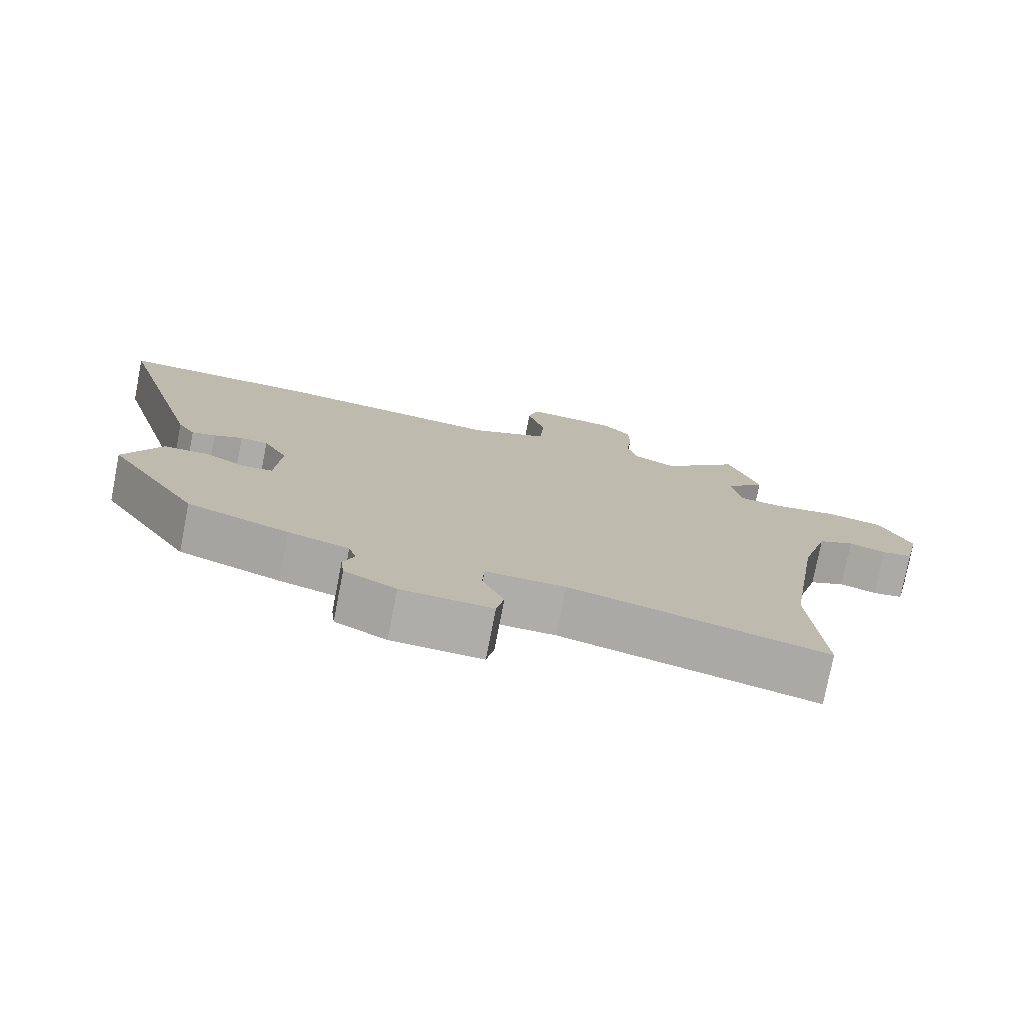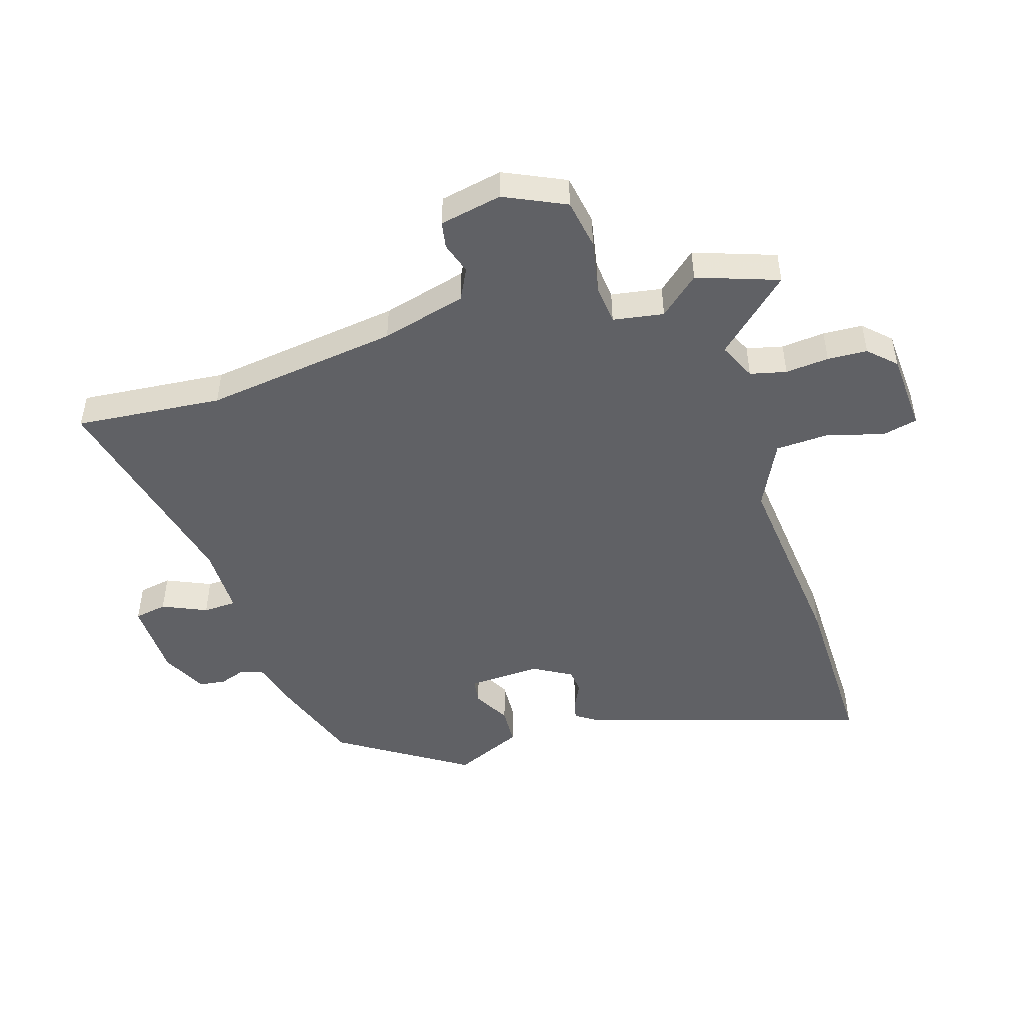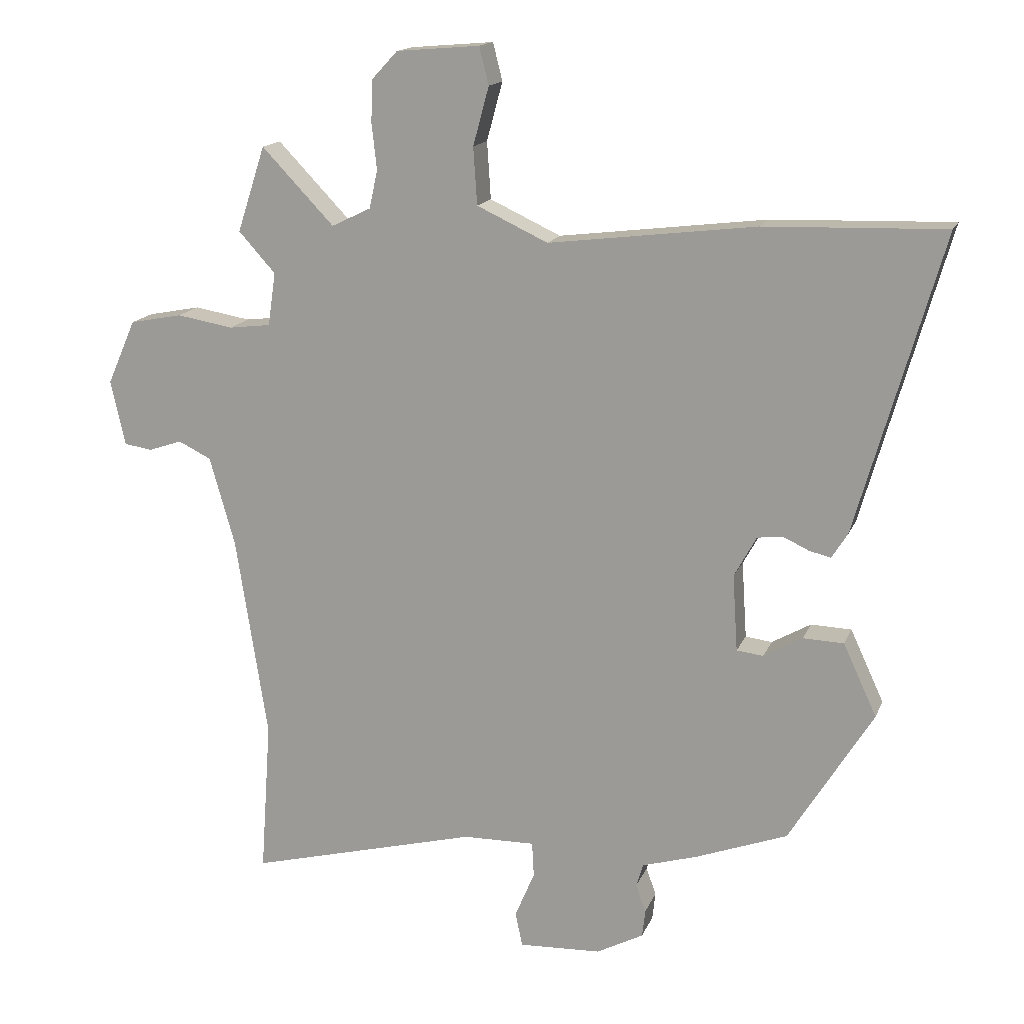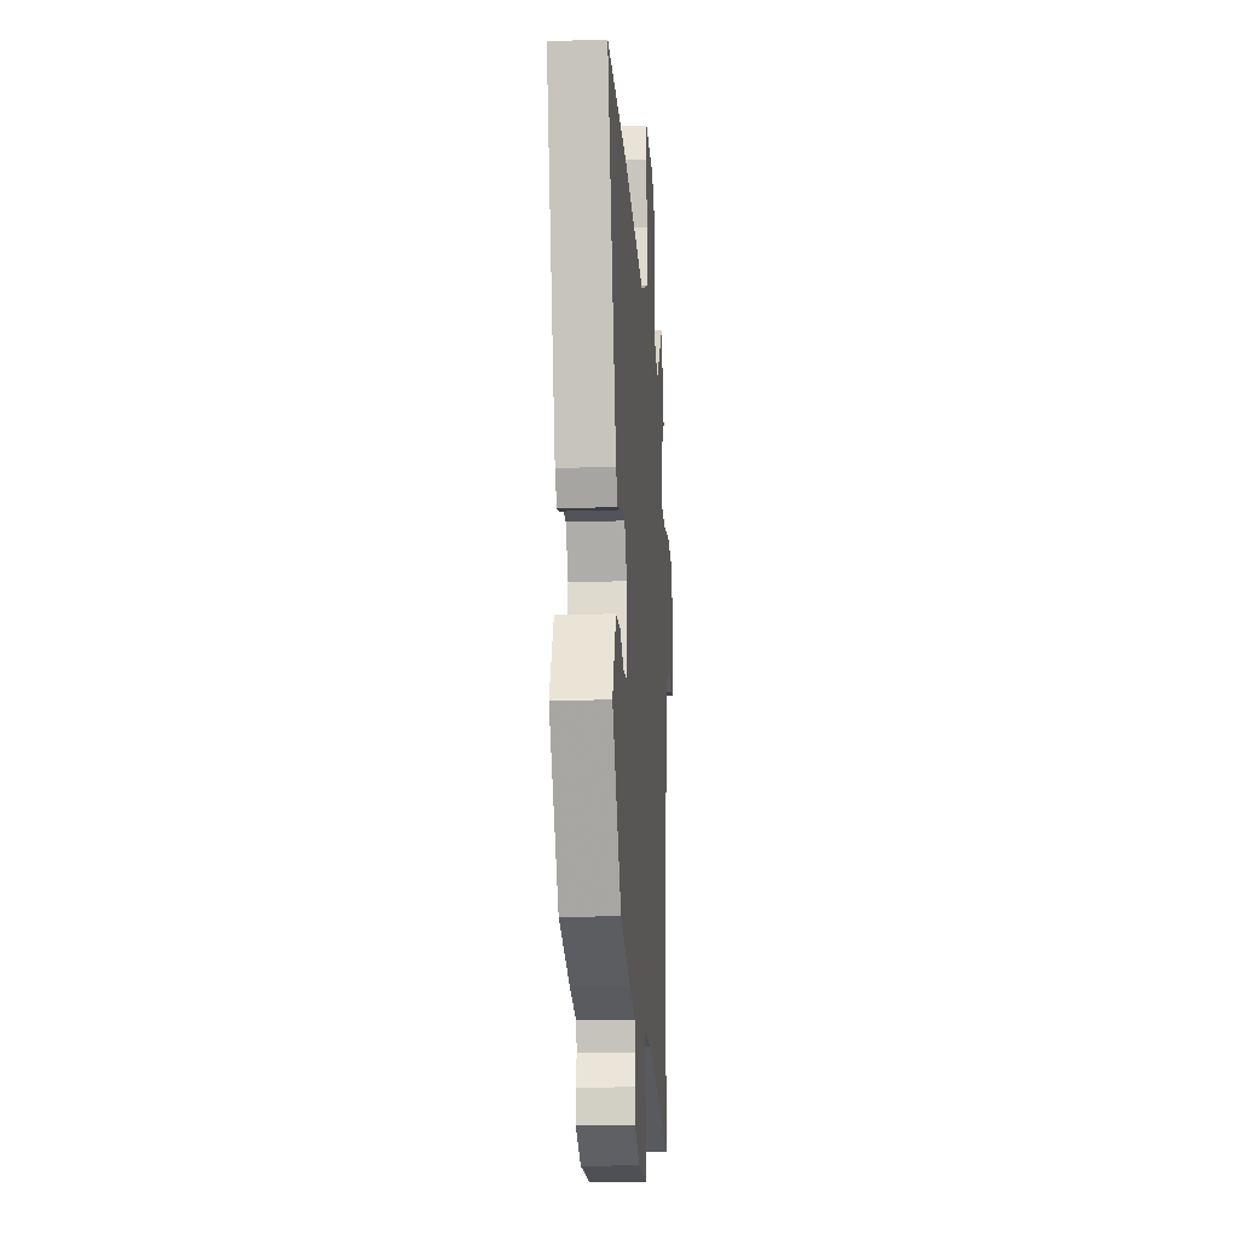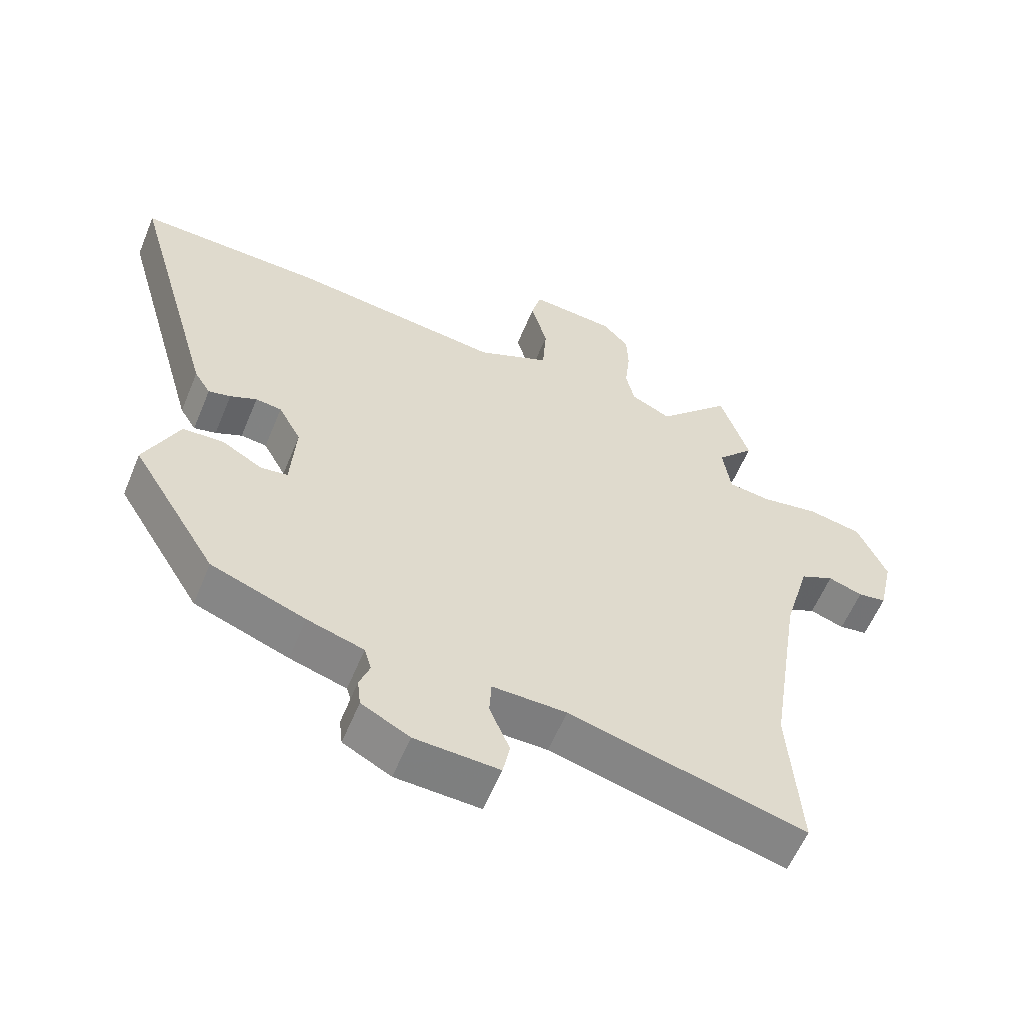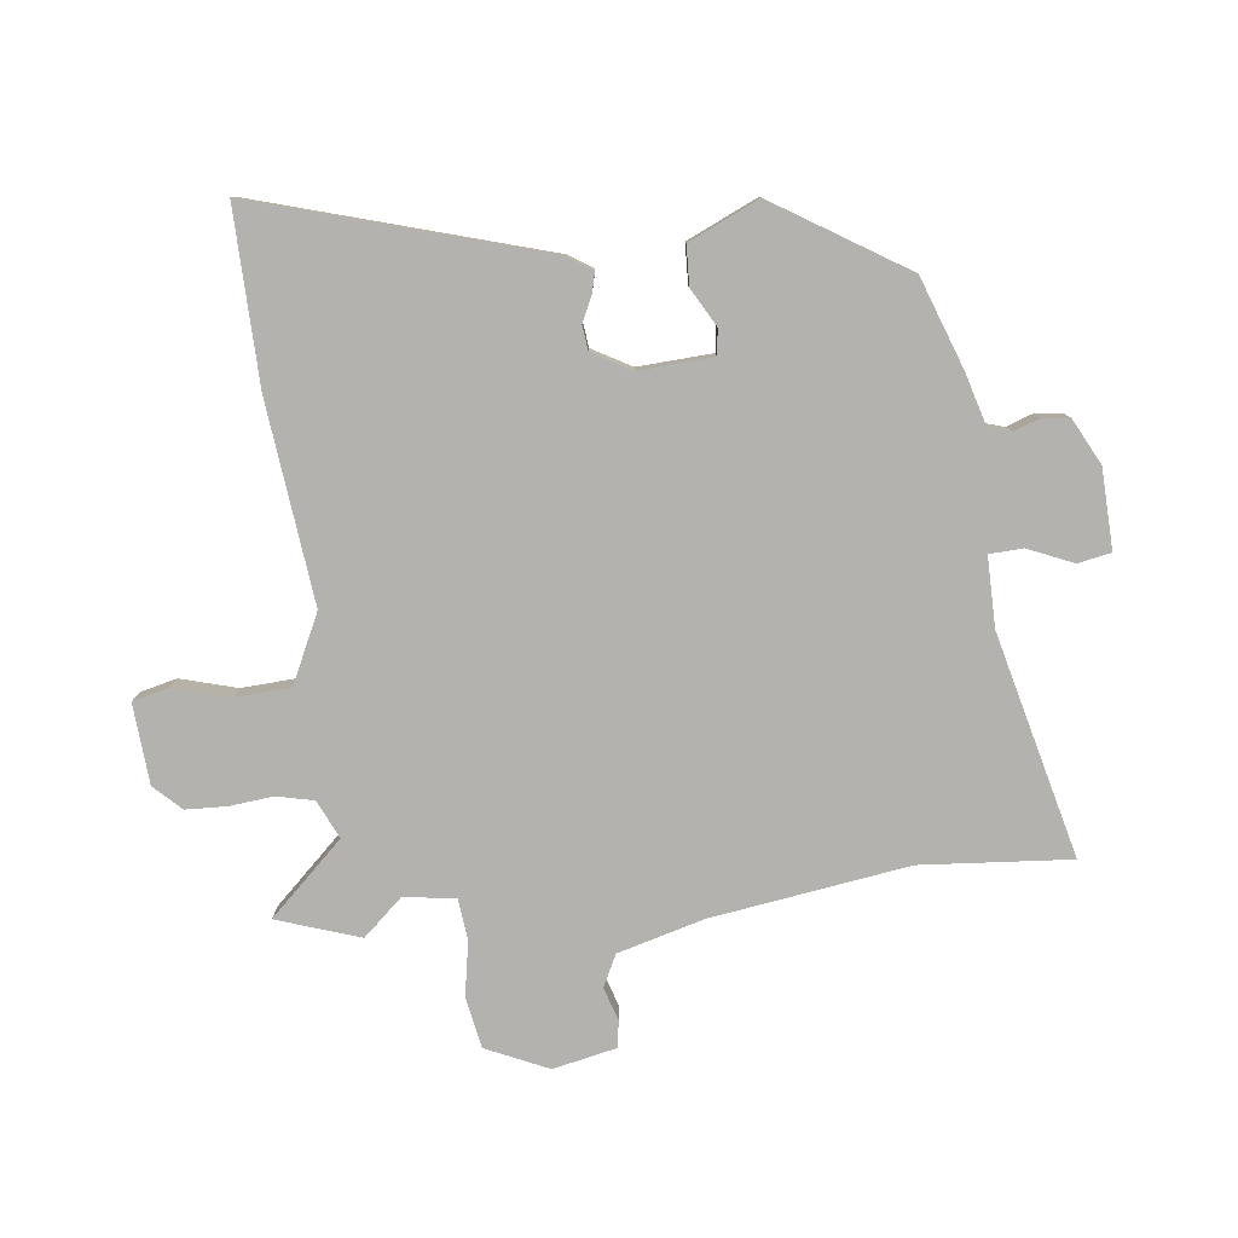
<metadata>
{"format":"obj","ext":"obj","renderer":"f3d","projection":"perspective","resolution":1024,"background":"white","views":[{"elev":-77.1,"azim":169.0,"up":"+Z"},{"elev":-48.0,"azim":-73.9,"up":"+Y"},{"elev":15.7,"azim":16.9,"up":"+Z"},{"elev":-16.6,"azim":94.1,"up":"+Z"},{"elev":-58.9,"azim":157.7,"up":"+Z"},{"elev":-79.8,"azim":96.1,"up":"+Y"}]}
</metadata>
<code>
v 0.387 0.07 -0.471
v 0.242 0.07 -0.525
v 0.155 0.07 -0.551
v 0.144 0.07 -0.588
v 0.16 0.07 -0.631
v 0.155 0.07 -0.675
v 0.081 0.07 -0.714
v -0.049 0.07 -0.72
v -0.06 0.07 -0.666
v -0.029 0.07 -0.592
v -0.032 0.07 -0.537
v -0.146 0.07 -0.539
v -0.509 0.07 -0.633
v -0.492 0.07 -0.389
v -0.542 0.07 -0.068
v -0.582 0.07 0.072
v -0.634 0.07 0.097
v -0.687 0.07 0.079
v -0.731 0.07 0.086
v -0.754 0.07 0.189
v -0.709 0.07 0.291
v -0.626 0.07 0.307
v -0.537 0.07 0.292
v -0.471 0.07 0.3
v -0.459 0.07 0.384
v -0.517 0.07 0.448
v -0.473 0.07 0.583
v -0.359 0.07 0.464
v -0.297 0.07 0.494
v -0.284 0.07 0.554
v -0.292 0.07 0.626
v -0.29 0.07 0.692
v -0.249 0.07 0.736
v -0.118 0.07 0.747
v -0.103 0.07 0.688
v -0.128 0.07 0.596
v -0.122 0.07 0.506
v -0.01 0.07 0.454
v 0.316 0.07 0.494
v 0.6 0.07 0.503
v 0.466 0.07 0.033
v 0.441 0.07 -0.007
v 0.407 0.07 0.001
v 0.366 0.07 0.02
v 0.326 0.07 0.015
v 0.291 0.07 -0.049
v 0.299 0.07 -0.17
v 0.341 0.07 -0.175
v 0.402 0.07 -0.14
v 0.466 0.07 -0.142
v 0.519 0.07 -0.256
v 0.387 0 -0.471
v 0.242 0 -0.525
v 0.155 0 -0.551
v 0.144 0 -0.588
v 0.16 0 -0.631
v 0.155 0 -0.675
v 0.081 0 -0.714
v -0.049 0 -0.72
v -0.06 0 -0.666
v -0.029 0 -0.592
v -0.032 0 -0.537
v -0.146 0 -0.539
v -0.509 0 -0.633
v -0.492 0 -0.389
v -0.542 0 -0.068
v -0.582 0 0.072
v -0.634 0 0.097
v -0.687 0 0.079
v -0.731 0 0.086
v -0.754 0 0.189
v -0.709 0 0.291
v -0.626 0 0.307
v -0.537 0 0.292
v -0.471 0 0.3
v -0.459 0 0.384
v -0.517 0 0.448
v -0.473 0 0.583
v -0.359 0 0.464
v -0.297 0 0.494
v -0.284 0 0.554
v -0.292 0 0.626
v -0.29 0 0.692
v -0.249 0 0.736
v -0.118 0 0.747
v -0.103 0 0.688
v -0.128 0 0.596
v -0.122 0 0.506
v -0.01 0 0.454
v 0.316 0 0.494
v 0.6 0 0.503
v 0.466 0 0.033
v 0.441 0 -0.007
v 0.407 0 0.001
v 0.366 0 0.02
v 0.326 0 0.015
v 0.291 0 -0.049
v 0.299 0 -0.17
v 0.341 0 -0.175
v 0.402 0 -0.14
v 0.466 0 -0.142
v 0.519 0 -0.256
f 1 2 3
f 51 1 3
f 50 51 3
f 49 50 3
f 48 49 3
f 47 48 3
f 46 47 3
f 42 43 44
f 41 42 44
f 40 41 44
f 39 40 44
f 38 39 44
f 37 38 44 45
f 34 35 36
f 33 34 36
f 32 33 36
f 31 32 36
f 30 31 36
f 29 30 36 37
f 37 45 46
f 29 37 46
f 28 29 46
f 25 26 27 28
f 21 22 23
f 20 21 23
f 19 20 23
f 18 19 23
f 17 18 23
f 16 17 23 24
f 15 16 24
f 14 15 24
f 12 13 14
f 25 28 46
f 24 25 46
f 14 24 46
f 12 14 46
f 11 12 46
f 8 9 10
f 7 8 10
f 6 7 10
f 5 6 10
f 4 5 10
f 10 11 46
f 4 10 46
f 3 4 46
f 54 53 52
f 54 52 102
f 54 102 101
f 54 101 100
f 54 100 99
f 54 99 98
f 54 98 97
f 95 94 93
f 95 93 92
f 95 92 91
f 95 91 90
f 95 90 89
f 96 95 89 88
f 87 86 85
f 87 85 84
f 87 84 83
f 87 83 82
f 87 82 81
f 88 87 81 80
f 97 96 88
f 97 88 80
f 97 80 79
f 79 78 77 76
f 74 73 72
f 74 72 71
f 74 71 70
f 74 70 69
f 74 69 68
f 75 74 68 67
f 75 67 66
f 75 66 65
f 65 64 63
f 97 79 76
f 97 76 75
f 97 75 65
f 97 65 63
f 97 63 62
f 61 60 59
f 61 59 58
f 61 58 57
f 61 57 56
f 61 56 55
f 97 62 61
f 97 61 55
f 97 55 54
f 1 52 53 2
f 2 53 54 3
f 3 54 55 4
f 4 55 56 5
f 5 56 57 6
f 6 57 58 7
f 7 58 59 8
f 8 59 60 9
f 9 60 61 10
f 10 61 62 11
f 11 62 63 12
f 12 63 64 13
f 13 64 65 14
f 14 65 66 15
f 15 66 67 16
f 16 67 68 17
f 17 68 69 18
f 18 69 70 19
f 19 70 71 20
f 20 71 72 21
f 21 72 73 22
f 22 73 74 23
f 23 74 75 24
f 24 75 76 25
f 25 76 77 26
f 26 77 78 27
f 27 78 79 28
f 28 79 80 29
f 29 80 81 30
f 30 81 82 31
f 31 82 83 32
f 32 83 84 33
f 33 84 85 34
f 34 85 86 35
f 35 86 87 36
f 36 87 88 37
f 37 88 89 38
f 38 89 90 39
f 39 90 91 40
f 40 91 92 41
f 41 92 93 42
f 42 93 94 43
f 43 94 95 44
f 44 95 96 45
f 45 96 97 46
f 46 97 98 47
f 47 98 99 48
f 48 99 100 49
f 49 100 101 50
f 50 101 102 51
f 51 102 52 1

</code>
